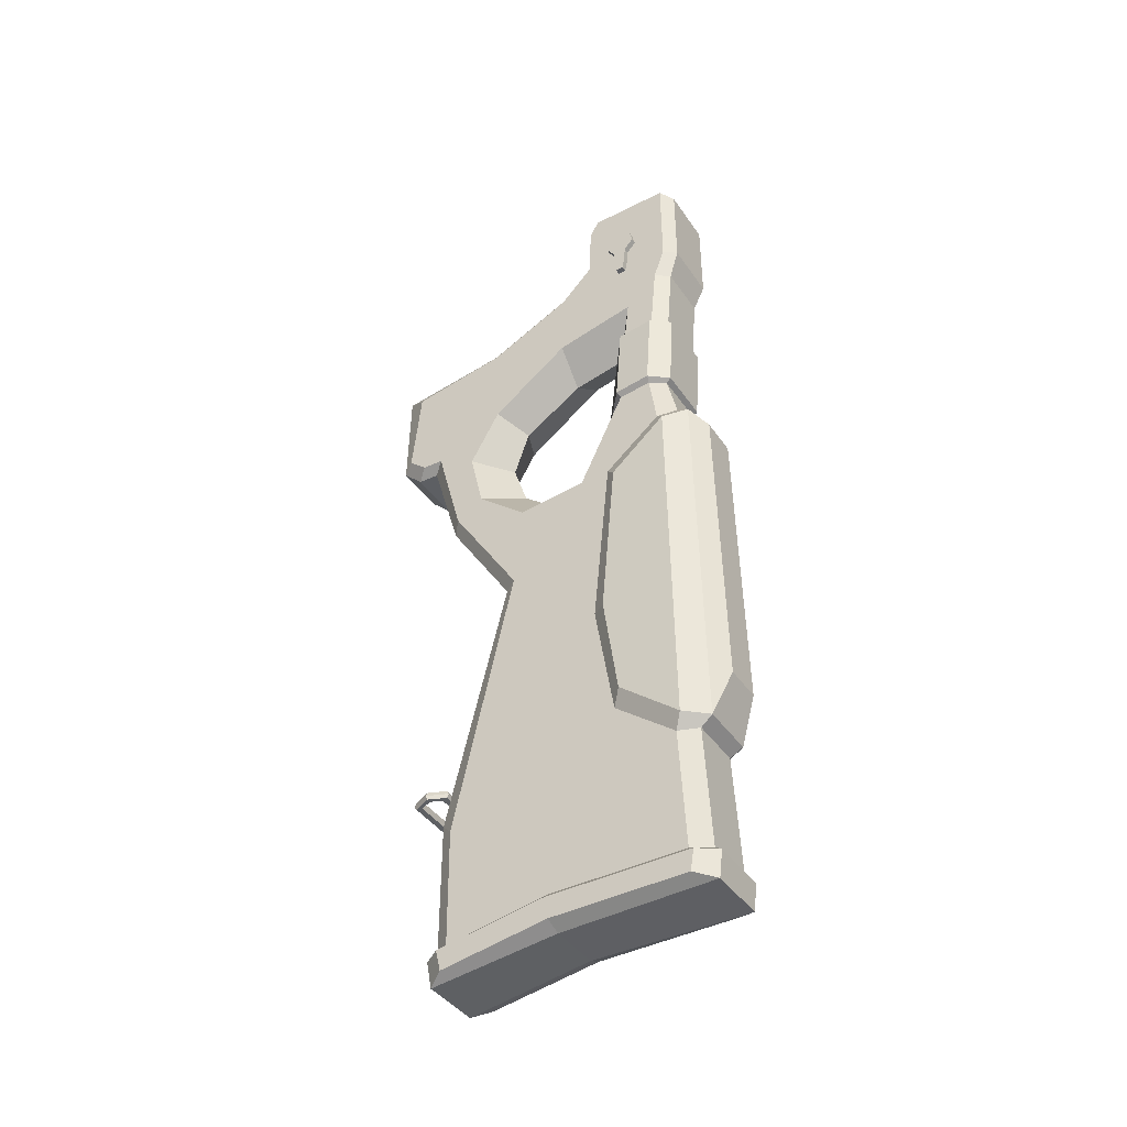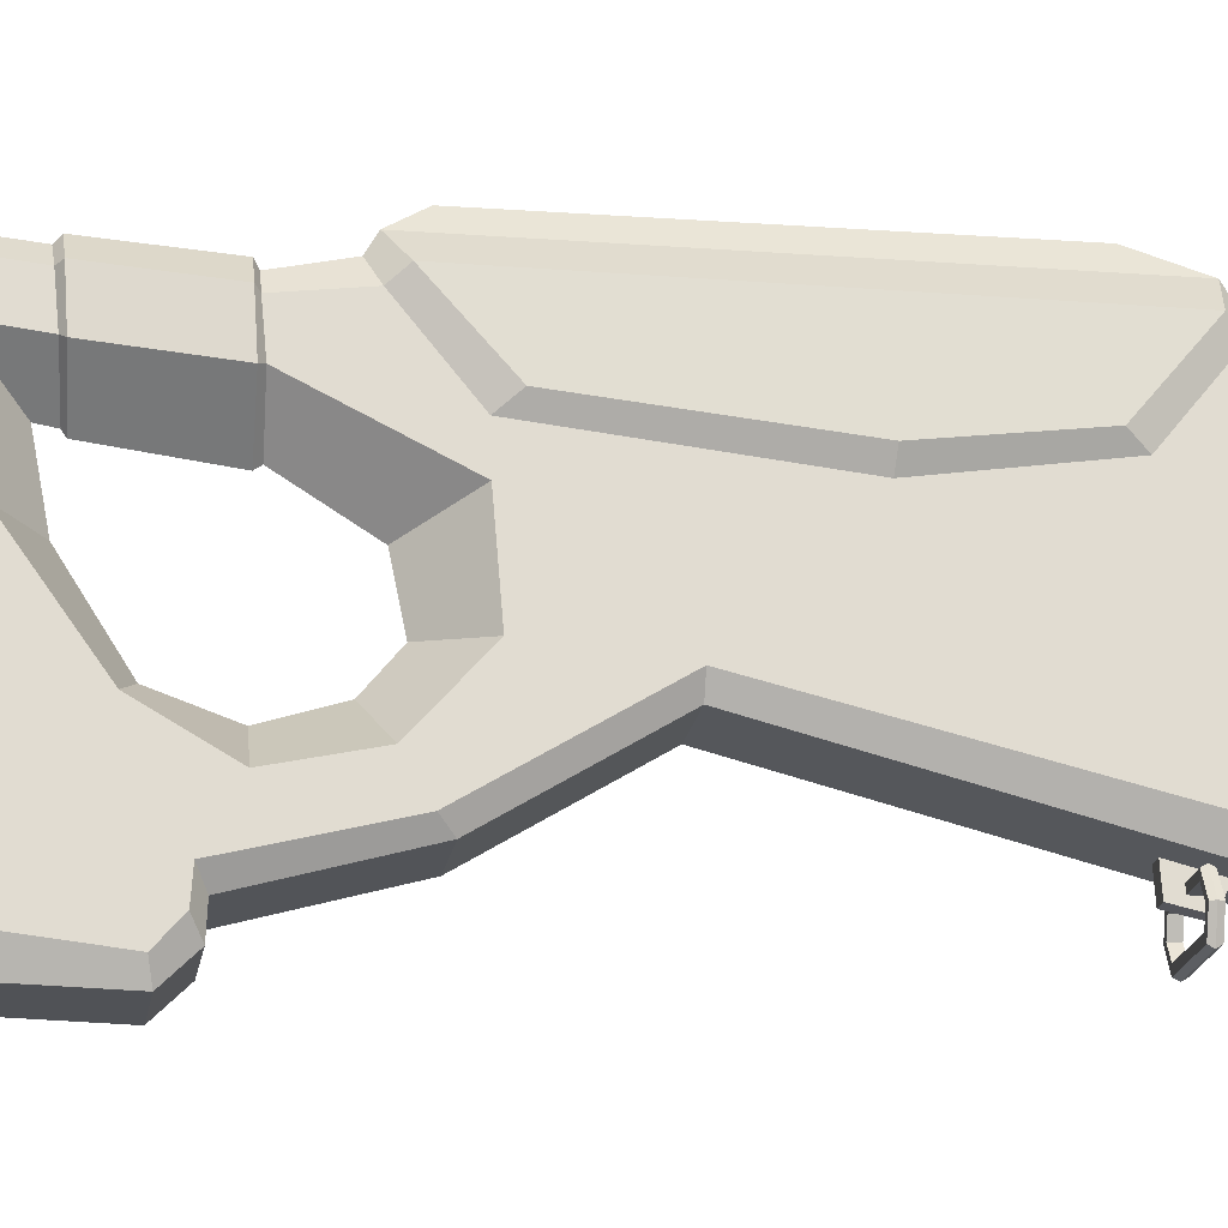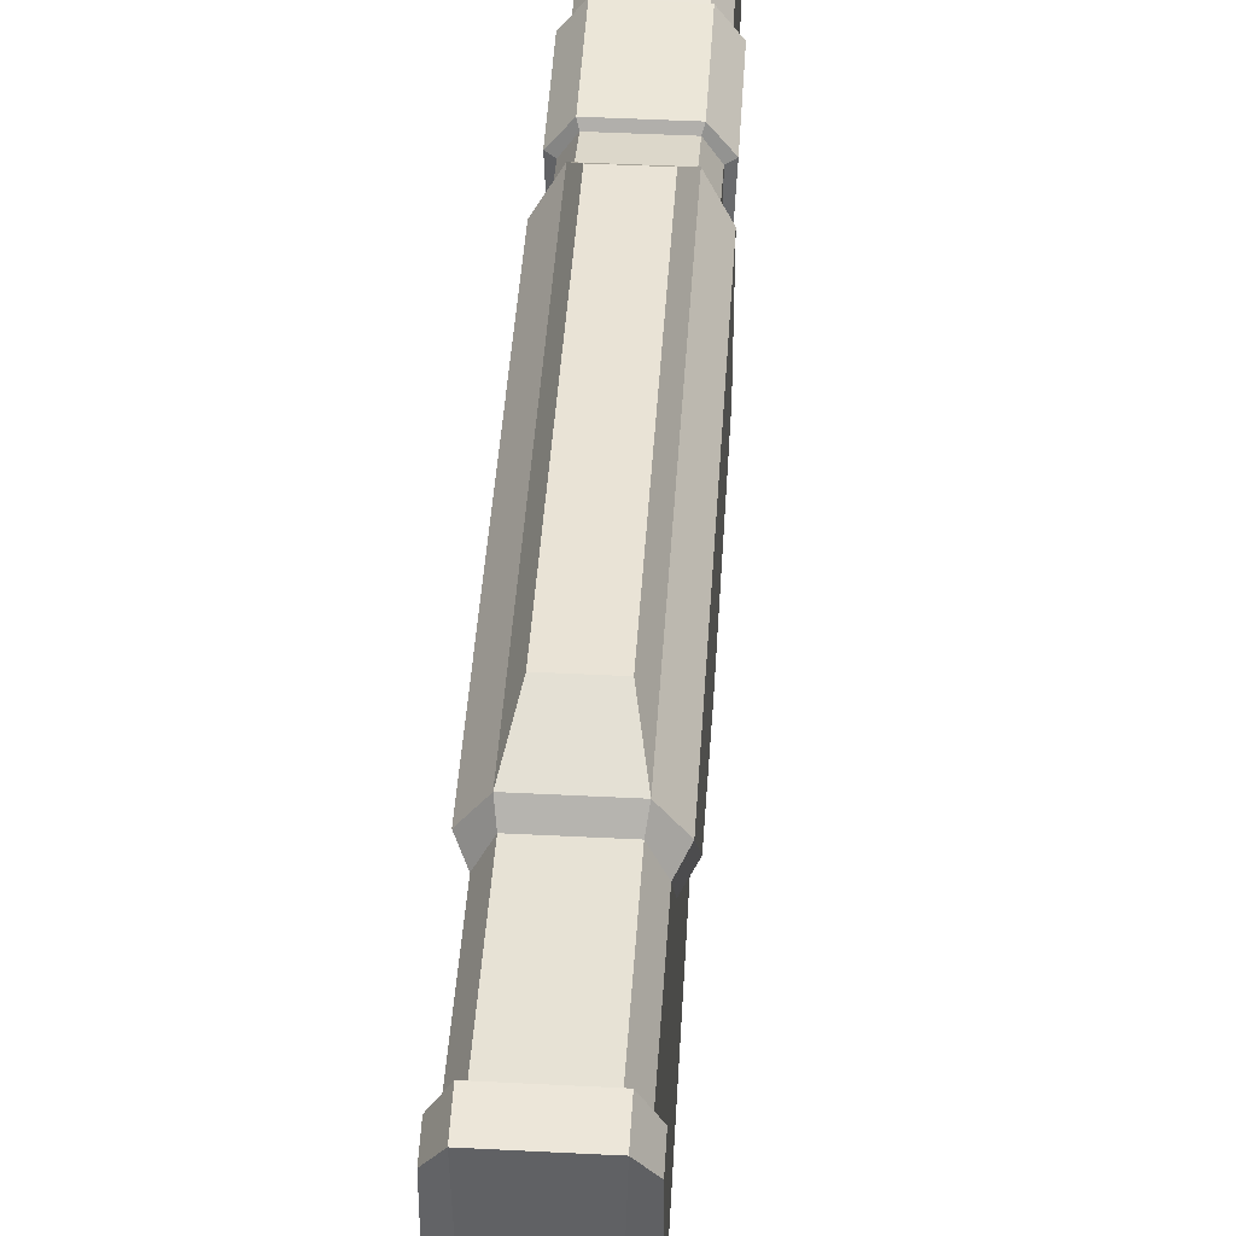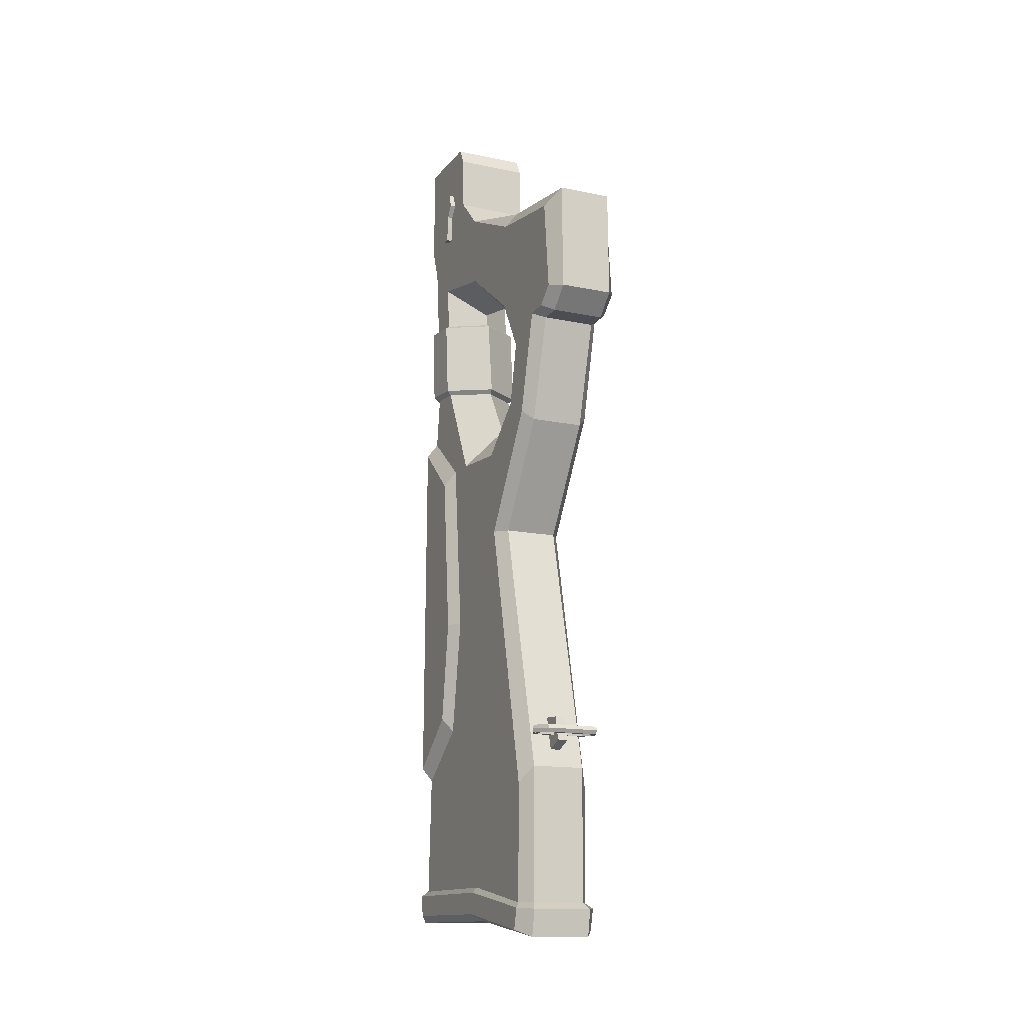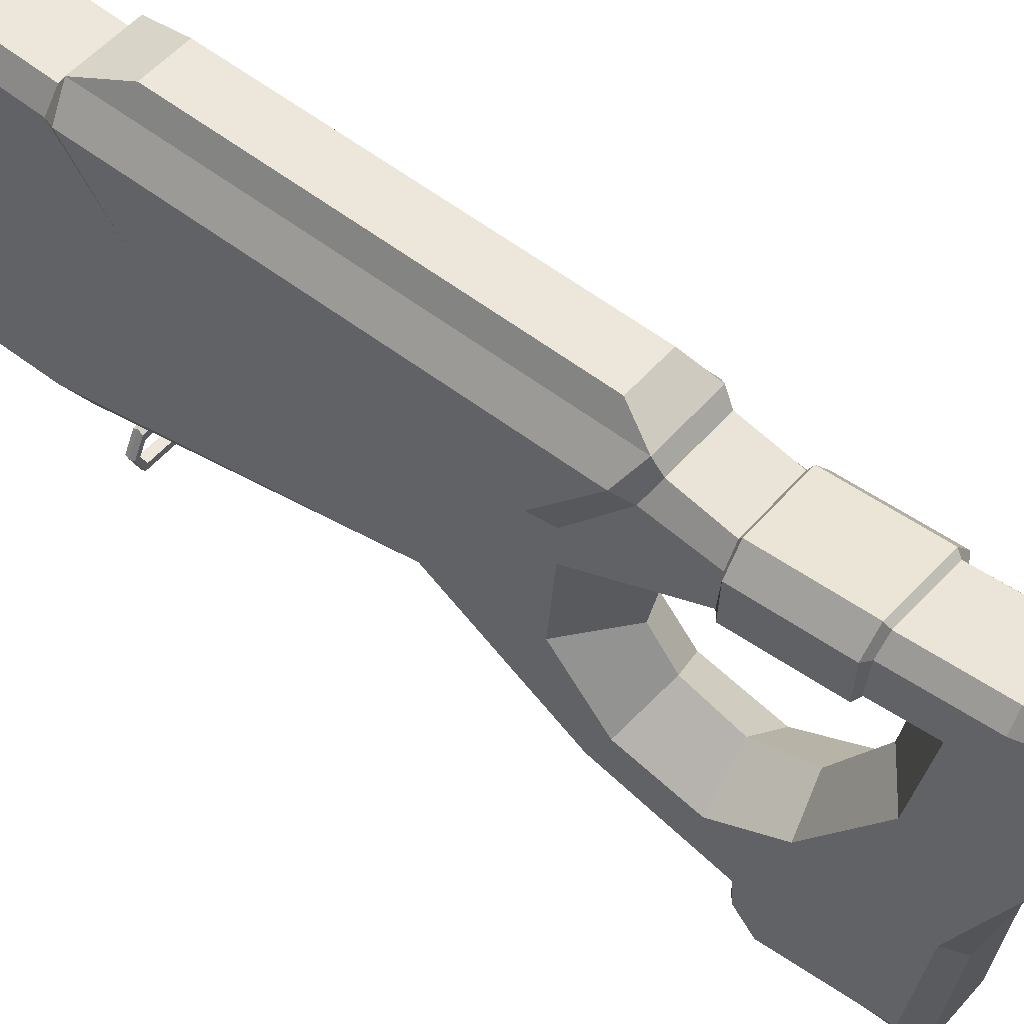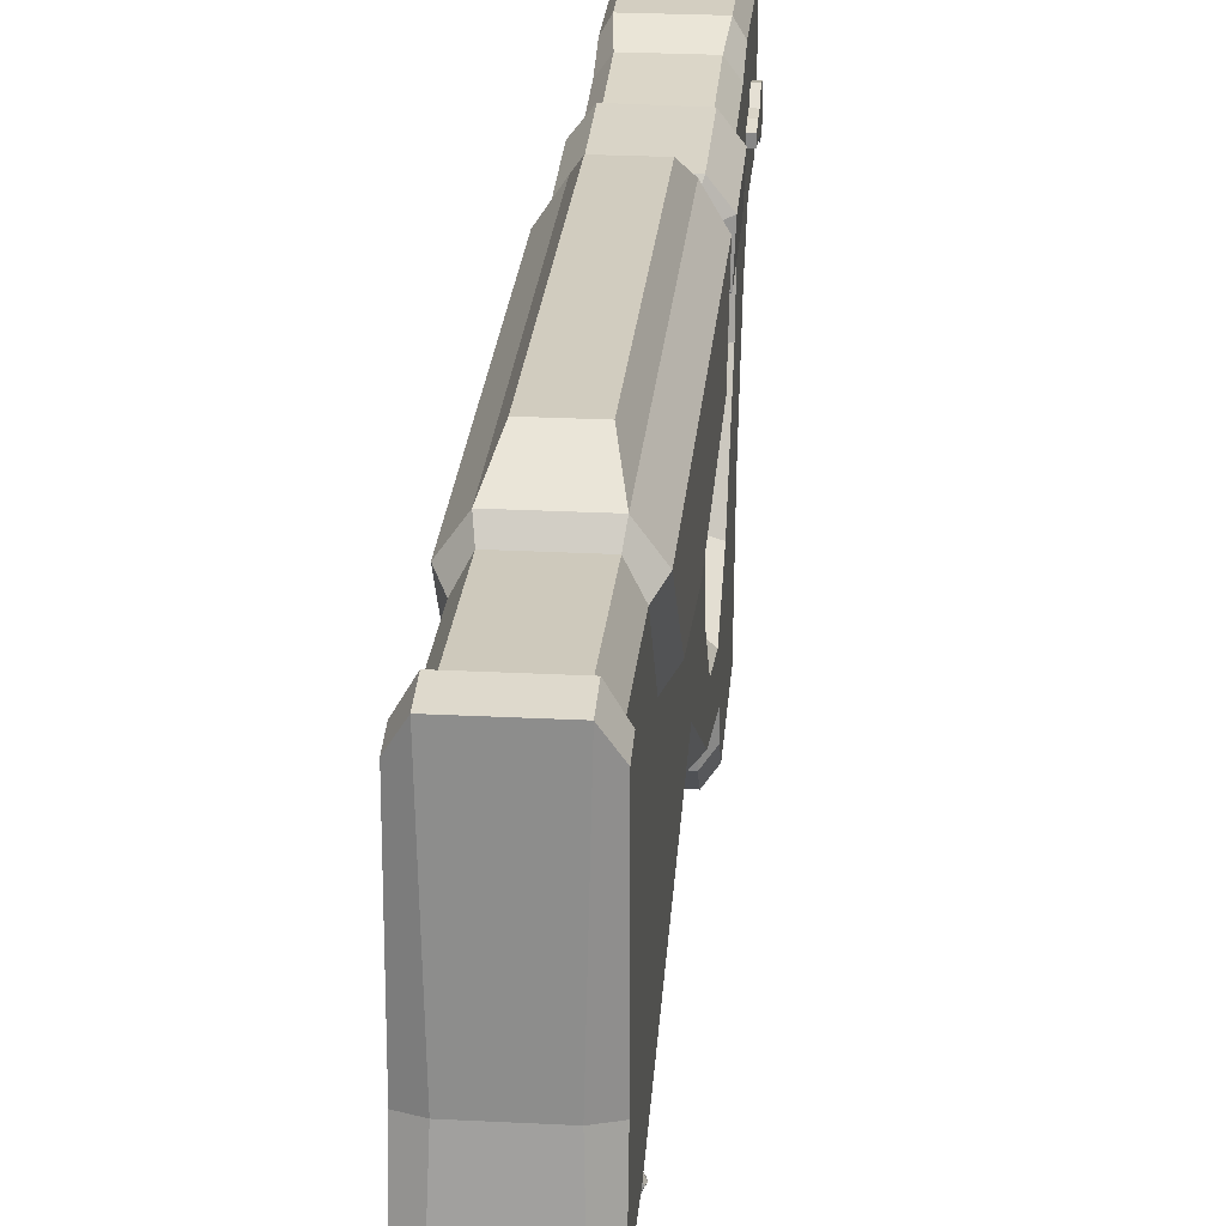
<metadata>
{"format":"obj","ext":"obj","renderer":"f3d","projection":"perspective","resolution":1024,"background":"white","views":[{"elev":-41.5,"azim":121.5,"up":"+Z"},{"elev":-20.5,"azim":80.5,"up":"+Y"},{"elev":43.3,"azim":-176.5,"up":"+Y"},{"elev":-14.4,"azim":-24.4,"up":"+Z"},{"elev":52.6,"azim":-50.4,"up":"+Y"},{"elev":25.1,"azim":-175.2,"up":"+Y"}]}
</metadata>
<code>
v 2.072 -2.453 1.598
v 2.072 2.083 1.598
v 2.072 -3.078 -2.547
v 2.072 1.432 -5.979
v 2.072 -1.139 -15.22
v 2.072 1.142 -18.02
v 2.072 -3.816 -20.74
v 2.072 1.754 -46.87
v 2.072 -7.793 -21.08
v 2.072 -8.247 -25.98
v 2.072 -10.66 -18.57
v 2.072 -12.26 -19.53
v 2.072 -11.44 -15.11
v 2.072 -13.74 -13.9
v 2.072 -9.682 -11.99
v 2.072 -14.97 -13.82
v 2.072 -9.92 -6.846
v 2.072 -15.48 -7.731
v 2.072 -5.126 -8.696
v 2.072 -4.994 -4.501
v 2.072 -0.4703 -7.723
v 2.362 1.952 -48.35
v 2.362 -5.726 -48.4
v -0 -2.925 -15.38
v -0 -4.843 -18.48
v -0 -7.333 -19
v -0 -8.872 -17.75
v -0 -9.697 -15.2
v -0 -8.776 -12.54
v -0 -5.261 -10.29
v -0 -2.205 -9.698
v 1.502 2.17 -17.55
v 1.502 2.82 -46.87
v 1.712 3.086 -48.74
v 1.502 -5.666 -48.79
v 1.502 -9.047 -26.03
v 1.502 -12.75 -20.09
v 1.502 -14.42 -14.29
v 1.502 -15.63 -14.25
v 1.502 -16.7 -6.96
v 1.502 -10.34 -6.074
v 1.659 2.834 0.9075
v 1.502 2.221 -5.979
v 2.072 -11.77 -41.31
v 1.502 -12.61 -40.42
v 2.072 -11.71 -47.89
v 2.362 -11.8 -49.37
v 1.712 -12.75 -49.76
v 1.502 -12.6 -47.89
v -2.072 -2.453 1.598
v -2.072 2.083 1.598
v -2.072 -3.078 -2.547
v -2.072 1.432 -5.979
v -2.072 -1.139 -15.22
v -2.072 1.142 -18.02
v -2.072 -3.816 -20.74
v -2.072 1.754 -46.87
v -2.072 -7.793 -21.08
v -2.072 -8.247 -25.98
v -2.072 -10.66 -18.57
v -2.072 -12.26 -19.53
v -2.072 -11.44 -15.11
v -2.072 -13.74 -13.9
v -2.072 -9.682 -11.99
v -2.072 -14.97 -13.82
v -2.072 -9.92 -6.846
v -2.072 -15.48 -7.731
v -2.072 -5.126 -8.696
v -2.072 -4.994 -4.501
v -2.072 -0.4703 -7.723
v -2.362 1.952 -48.35
v -2.362 -5.726 -48.4
v -1.502 2.17 -17.55
v -1.502 2.82 -46.87
v -1.712 3.086 -48.74
v -1.502 -5.666 -48.79
v -1.502 -9.047 -26.03
v -1.502 -12.75 -20.09
v -1.502 -14.42 -14.29
v -1.502 -15.63 -14.25
v -1.502 -16.7 -6.96
v -1.502 -10.34 -6.074
v -1.659 2.834 0.9075
v -1.502 2.221 -5.979
v -2.072 -11.77 -41.31
v -1.502 -12.61 -40.42
v -2.072 -11.71 -47.89
v -2.362 -11.8 -49.37
v -1.712 -12.75 -49.76
v -1.502 -12.6 -47.89
v 2.072 -16.01 -12.9
v 1.502 -16.78 -13.09
v -1.502 -16.78 -13.09
v -2.072 -16.01 -12.9
v 2.072 0.7182 -15.04
v 1.502 1.584 -15.04
v -1.502 1.584 -15.04
v -2.072 0.7182 -15.04
v 1.502 2.477 -39.9
v -1.502 2.477 -39.9
v 2.072 1.411 -40.04
v -2.072 1.411 -40.04
v 2.072 -2.018 -37.3
v 2.072 -3.086 -30.7
v 2.072 -2.114 -20.69
v -2.072 -2.114 -20.69
v -2.072 -3.086 -30.7
v -2.072 -2.018 -37.3
v 1.612 3.179 -39.42
v 1.115 4.202 -36.92
v 1.108 3.88 -19.31
v 1.612 2.872 -17.96
v -1.612 3.179 -39.42
v -2.504 1.874 -39.26
v -2.504 1.667 -18.69
v -1.612 2.872 -17.96
v -1.115 4.202 -36.92
v -1.108 3.88 -19.31
v 2.504 1.874 -39.26
v 2.504 1.667 -18.69
v 2.576 -1.487 -21.5
v 2.576 -2.297 -30.74
v 2.576 -1.481 -36.51
v -2.576 -1.481 -36.51
v -2.576 -2.297 -30.74
v -2.576 -1.487 -21.5
v 2.072 2.083 -4.188
v 1.659 2.834 -4.329
v -1.659 2.834 -4.329
v -2.072 2.083 -4.188
v 2.072 -2.999 0.6209
v -2.072 -2.999 0.6209
v 2.072 1.062 -10.02
v 2.072 -0.7363 -10.2
v -0 -2.323 -10.42
v 1.502 1.896 -9.954
v -2.072 1.05 -10.15
v -2.072 -0.7497 -10.33
v -1.502 1.889 -10.04
v 2.422 0.8214 -14.83
v 1.598 1.889 -14.84
v 1.597 2.165 -10.2
v 2.422 1.125 -10.25
v -1.597 1.889 -14.85
v -2.422 0.8208 -14.84
v -2.422 1.115 -10.37
v -1.596 2.158 -10.29
v 0.000497 -2.568 -10.59
v 2.338 -0.9131 -10.4
v 0.000546 -3.107 -15.11
v 2.335 -1.265 -14.98
v -2.338 -0.9259 -10.51
v -2.335 -1.266 -14.99
v 2.072 -5.9 -46.88
v -2.072 -5.9 -46.88
v 2.362 2.142 -47.16
v 2.362 -5.926 -47.18
v 2.362 -12.09 -48.18
v 1.712 -13.03 -48.26
v -1.712 -13.03 -48.26
v -2.362 -12.09 -48.18
v -2.362 -5.926 -47.18
v -2.362 2.142 -47.16
v -1.712 3.276 -47.23
v 1.712 3.276 -47.23
v 2.059 -1.15 -2.7
v 2.059 -1.393 -1.239
v 2.059 -0.3786 -2.728
v 2.059 -0.01348 -1.344
v 2.059 0.1557 -2.07
v 2.059 -1.614 -2.033
v 2.059 -0.7559 -0.9976
v 2.059 -1.025 -4.297
v 2.059 -0.5789 -4.312
v 2.059 -0.4291 -3.501
v 2.059 -1.12 -3.466
v 2.414 -1.614 -2.033
v 2.414 -1.393 -1.239
v 2.414 -0.7559 -0.9976
v 2.414 -1.15 -2.7
v 2.414 -0.3786 -2.728
v 2.414 -0.01348 -1.344
v 2.414 0.1557 -2.07
v 2.414 -0.4291 -3.501
v 2.414 -1.12 -3.466
v 2.414 -0.5789 -4.312
v 2.414 -1.025 -4.297
v -2.025 -1.15 -2.7
v -2.025 -1.393 -1.239
v -2.025 -0.3786 -2.728
v -2.025 -0.01348 -1.344
v -2.025 0.1557 -2.07
v -2.025 -1.614 -2.033
v -2.025 -0.7559 -0.9976
v -2.025 -1.025 -4.297
v -2.025 -0.5789 -4.312
v -2.025 -0.4291 -3.501
v -2.025 -1.12 -3.466
v -2.379 -1.614 -2.033
v -2.379 -1.393 -1.239
v -2.379 -0.7559 -0.9976
v -2.379 -1.15 -2.7
v -2.379 -0.3786 -2.728
v -2.379 -0.01348 -1.344
v -2.379 0.1557 -2.07
v -2.379 -0.4291 -3.501
v -2.379 -1.12 -3.466
v -2.379 -0.5789 -4.312
v -2.379 -1.025 -4.297
v -1.381 -12.82 -38.64
v -1.68 -13.46 -38.67
v -1.68 -13.46 -38.67
v -1.381 -14.1 -38.7
v -1.484 -12.5 -38.63
v -1.929 -13.46 -38.67
v -1.929 -13.46 -38.67
v -1.484 -14.42 -38.71
v -1.485 -12.39 -38.41
v -1.984 -13.47 -38.46
v -1.984 -13.47 -38.45
v -1.485 -14.55 -38.5
v -1.484 -12.52 -38.2
v -1.929 -13.48 -38.24
v -1.929 -13.48 -38.24
v -1.484 -14.44 -38.28
v -1.381 -12.84 -38.21
v -1.68 -13.48 -38.24
v -1.68 -13.48 -38.24
v -1.381 -14.11 -38.27
v 1.392 -12.82 -38.64
v 1.689 -13.46 -38.67
v 1.689 -13.46 -38.67
v 1.392 -14.1 -38.69
v 1.492 -12.5 -38.63
v 1.938 -13.46 -38.67
v 1.938 -13.46 -38.67
v 1.492 -14.42 -38.71
v 1.494 -12.39 -38.41
v 1.993 -13.47 -38.46
v 1.993 -13.47 -38.45
v 1.494 -14.55 -38.5
v 1.492 -12.52 -38.2
v 1.938 -13.48 -38.24
v 1.938 -13.48 -38.24
v 1.492 -14.44 -38.28
v 1.392 -12.84 -38.21
v 1.689 -13.48 -38.24
v 1.689 -13.48 -38.24
v 1.392 -14.11 -38.27
v -0.346 -13.32 -38.97
v -0.346 -13.04 -37.63
v -0.346 -11.59 -39.78
v -0.346 -10.76 -37.49
v 0.2402 -11.59 -39.78
v 0.2402 -10.76 -37.49
v 0.2402 -13.32 -38.97
v 0.2402 -13.04 -37.63
f 1 131 3 127
f 5 6 95
f 5 7 6
f 44 103 104 10
f 7 9 10
f 9 11 12 10
f 11 13 14 12
f 13 15 14
f 15 17 18 91 16
f 3 20 19 21
f 23 22 156 157
f 5 24 25 7
f 7 25 26 9
f 9 26 27 11
f 11 27 28 13
f 13 28 29 15
f 15 29 30 19
f 21 31 135 134
f 31 21 19 30
f 15 19 20 17
f 127 128 42 2
f 140 141 142 143
f 8 33 99 101
f 10 36 45 44
f 12 37 36 10
f 14 38 37 12
f 91 92 39 16
f 17 41 40 18
f 20 41 17
f 22 34 165 156
f 158 159 48 47
f 23 35 34 22
f 48 159 160 89
f 86 45 36 77
f 40 41 82 81
f 109 110 111 112
f 49 46 44 45
f 86 90 49 45
f 23 47 48 35
f 44 154 8
f 3 131 132 52
f 21 4 3
f 50 51 130
f 53 137 138 70
f 54 55 56
f 108 85 59 107
f 56 59 58
f 58 59 61 60
f 60 61 63 62
f 62 63 64
f 64 65 94 67 66
f 52 70 68 69
f 54 56 25 24
f 56 58 26 25
f 58 60 27 26
f 60 62 28 27
f 62 64 29 28
f 64 68 30 29
f 70 138 135 31
f 30 68 70 31
f 64 66 69 68
f 129 130 51 83
f 144 145 146 147
f 113 114 115 116
f 59 85 86 77
f 61 59 77 78
f 63 61 78 79
f 93 94 65 80
f 66 67 81 82
f 69 66 82
f 71 163 164 75
f 160 161 88 89
f 72 71 75 76
f 110 117 118 111
f 75 164 165 34
f 35 76 75 34
f 37 78 77 36
f 38 79 78 37
f 92 93 80 39
f 20 69 82 41
f 128 129 83 42
f 141 144 147 142
f 117 113 116 118
f 111 118 116 112
f 161 162 72 88
f 72 76 89 88
f 48 89 76 35
f 86 85 87 90
f 85 155 87
f 3 52 69 20
f 16 39 38 14
f 39 80 79 38
f 65 63 79 80
f 14 15 16
f 64 63 65
f 18 40 92 91
f 40 81 93 92
f 67 94 93 81
f 6 32 96 95
f 32 73 97 96
f 55 98 97 73
f 54 98 55
f 4 21 134 133
f 70 52 53
f 109 113 117 110
f 33 74 100 99
f 119 109 112 120
f 57 102 100 74
f 120 121 122 123 119
f 114 124 125 126 115
f 57 85 108 102
f 8 101 103 44
f 7 105 6
f 105 7 10 104
f 59 56 106 107
f 106 56 55
f 100 102 114 113
f 55 73 116 115
f 73 32 112 116
f 99 100 113 109
f 101 99 109 119
f 32 6 120 112
f 6 105 121 120
f 105 104 122 121
f 104 103 123 122
f 103 101 119 123
f 102 108 124 114
f 108 107 125 124
f 107 106 126 125
f 106 55 115 126
f 2 51 50 1
f 2 42 83 51
f 127 3 4
f 4 43 128 127
f 84 129 128 43
f 53 130 129 84
f 52 130 53
f 132 131 1 50
f 1 127 2
f 50 130 52 132
f 149 148 150 151
f 133 136 43 4
f 152 146 145 153
f 148 152 153 150
f 139 137 53 84
f 136 139 84 43
f 143 149 151 140
f 95 96 141 140
f 136 133 143 142
f 97 98 145 144
f 137 139 147 146
f 96 97 144 141
f 139 136 142 147
f 134 135 148 149
f 24 5 151 150
f 138 137 146 152
f 98 54 153 145
f 135 138 152 148
f 54 24 150 153
f 133 134 149 143
f 5 95 140 151
f 44 46 154
f 23 157 158 47
f 85 57 155
f 72 162 163 71
f 157 156 8 154
f 158 157 154 46
f 46 49 159 158
f 160 159 49 90
f 87 161 160 90
f 155 162 161 87
f 163 162 155 57
f 164 163 57 74
f 165 164 74 33
f 156 165 33 8
f 177 179 178
f 180 181 179 177
f 179 183 182
f 181 183 179
f 180 185 184 181
f 185 187 186 184
f 171 177 178 167
f 167 178 179 172
f 166 180 177 171
f 172 179 182 169
f 169 182 183 170
f 170 183 181 168
f 176 185 180 166
f 168 181 184 175
f 175 184 186 174
f 174 186 187 173
f 173 187 185 176
f 199 200 201
f 202 199 201 203
f 201 204 205
f 203 201 205
f 202 203 206 207
f 207 206 208 209
f 193 189 200 199
f 189 194 201 200
f 188 193 199 202
f 194 191 204 201
f 191 192 205 204
f 192 190 203 205
f 198 188 202 207
f 190 197 206 203
f 197 196 208 206
f 196 195 209 208
f 195 198 207 209
f 211 210 226 227
f 212 211 227 228
f 213 212 228 229
f 214 210 211 215
f 215 211 212 216
f 216 212 213 217
f 218 214 215 219
f 219 215 216 220
f 220 216 217 221
f 222 218 219 223
f 223 219 220 224
f 224 220 221 225
f 226 222 223 227
f 227 223 224 228
f 228 224 225 229
f 247 246 230 231
f 248 247 231 232
f 249 248 232 233
f 230 234 235 231
f 231 235 236 232
f 232 236 237 233
f 235 234 238 239
f 236 235 239 240
f 237 236 240 241
f 239 238 242 243
f 240 239 243 244
f 241 240 244 245
f 243 242 246 247
f 244 243 247 248
f 245 244 248 249
f 226 210 230 246
f 249 233 213 229
f 214 234 230 210
f 213 233 237 217
f 218 238 234 214
f 217 237 241 221
f 222 242 238 218
f 221 241 245 225
f 226 246 242 222
f 225 245 249 229
f 250 251 253 252
f 254 255 257 256
f 256 257 251 250
f 251 257 255 253
f 256 250 252 254

</code>
